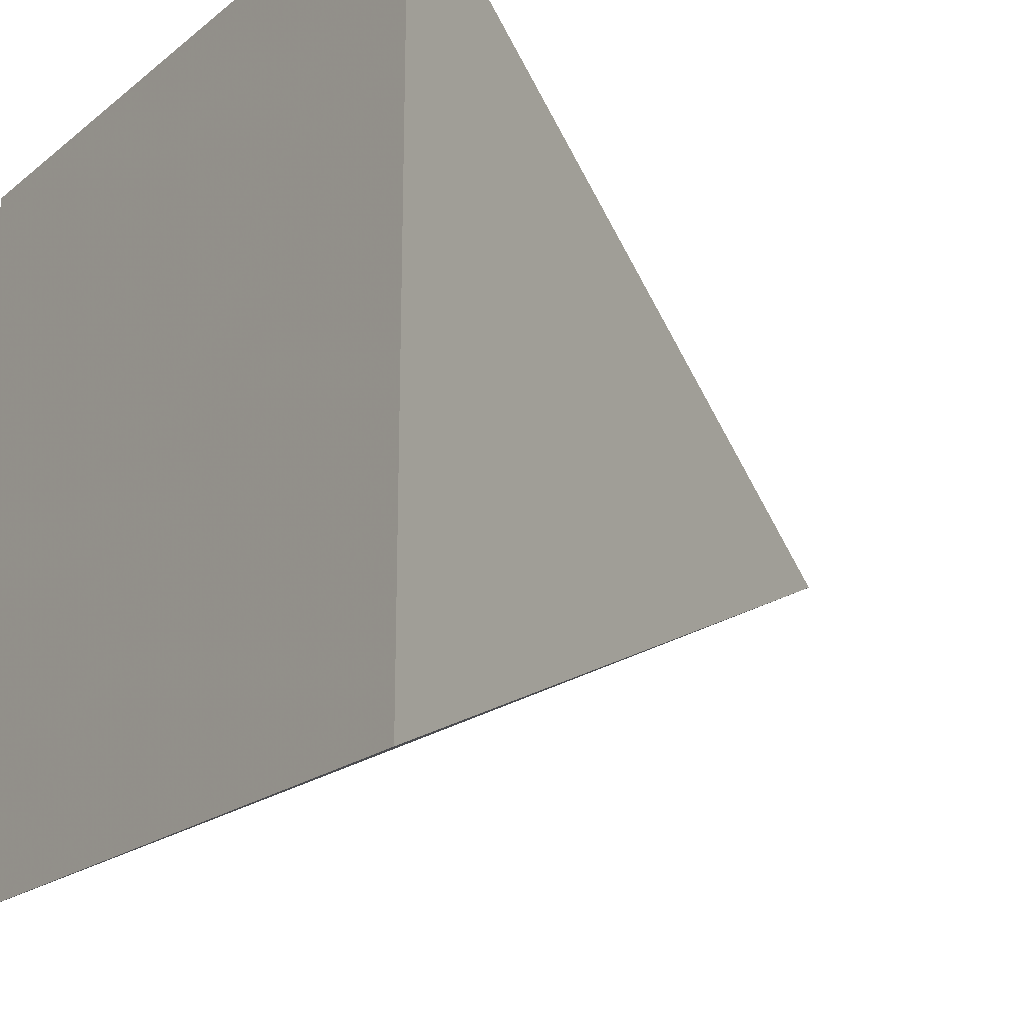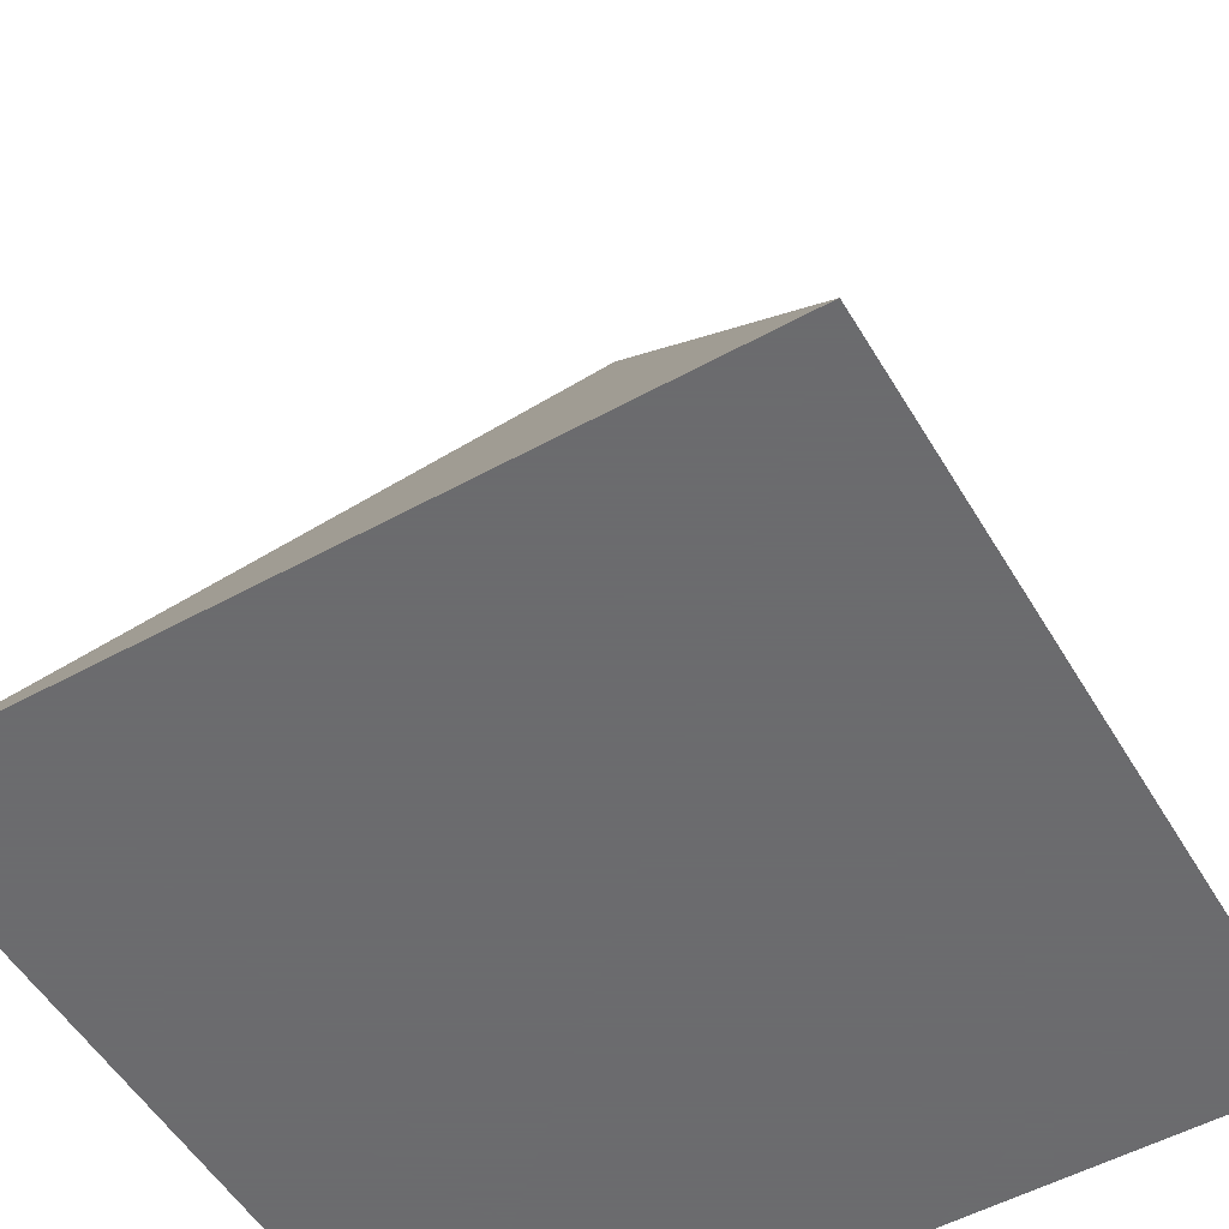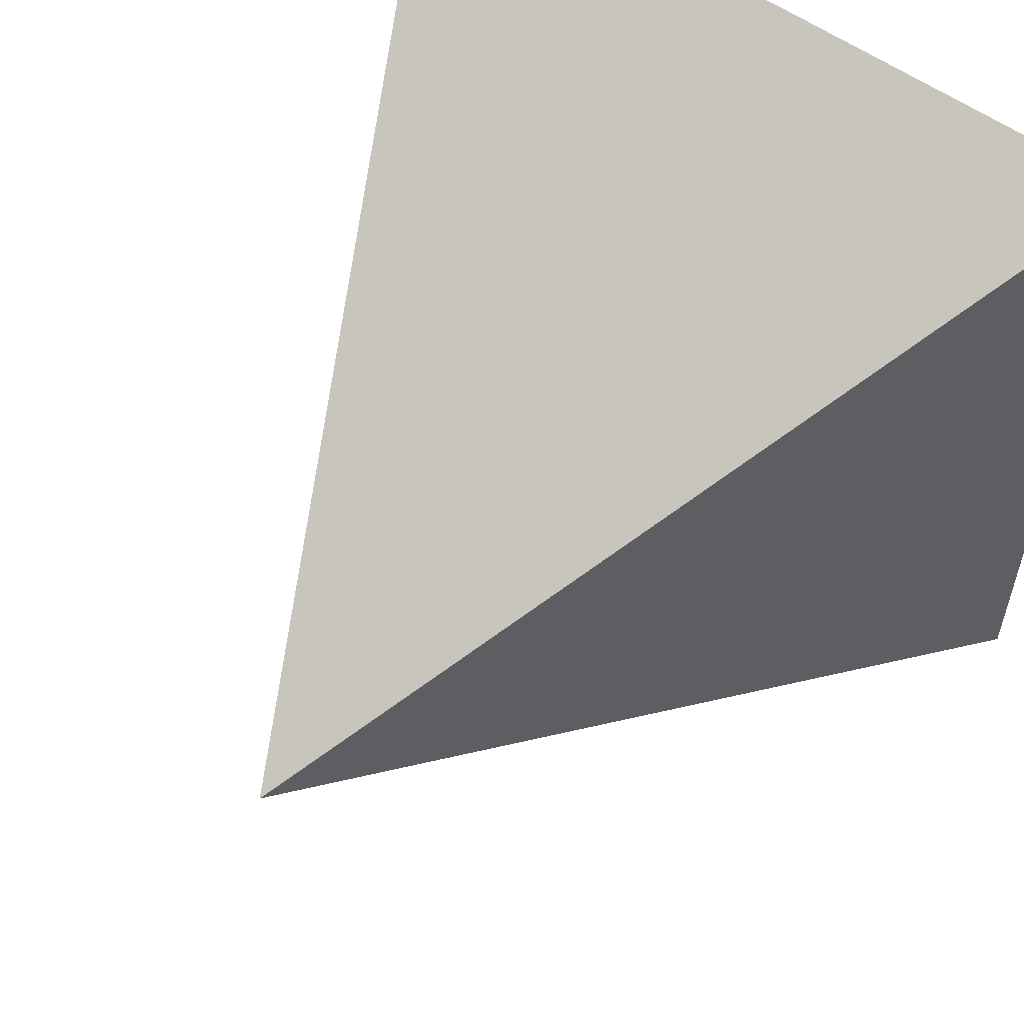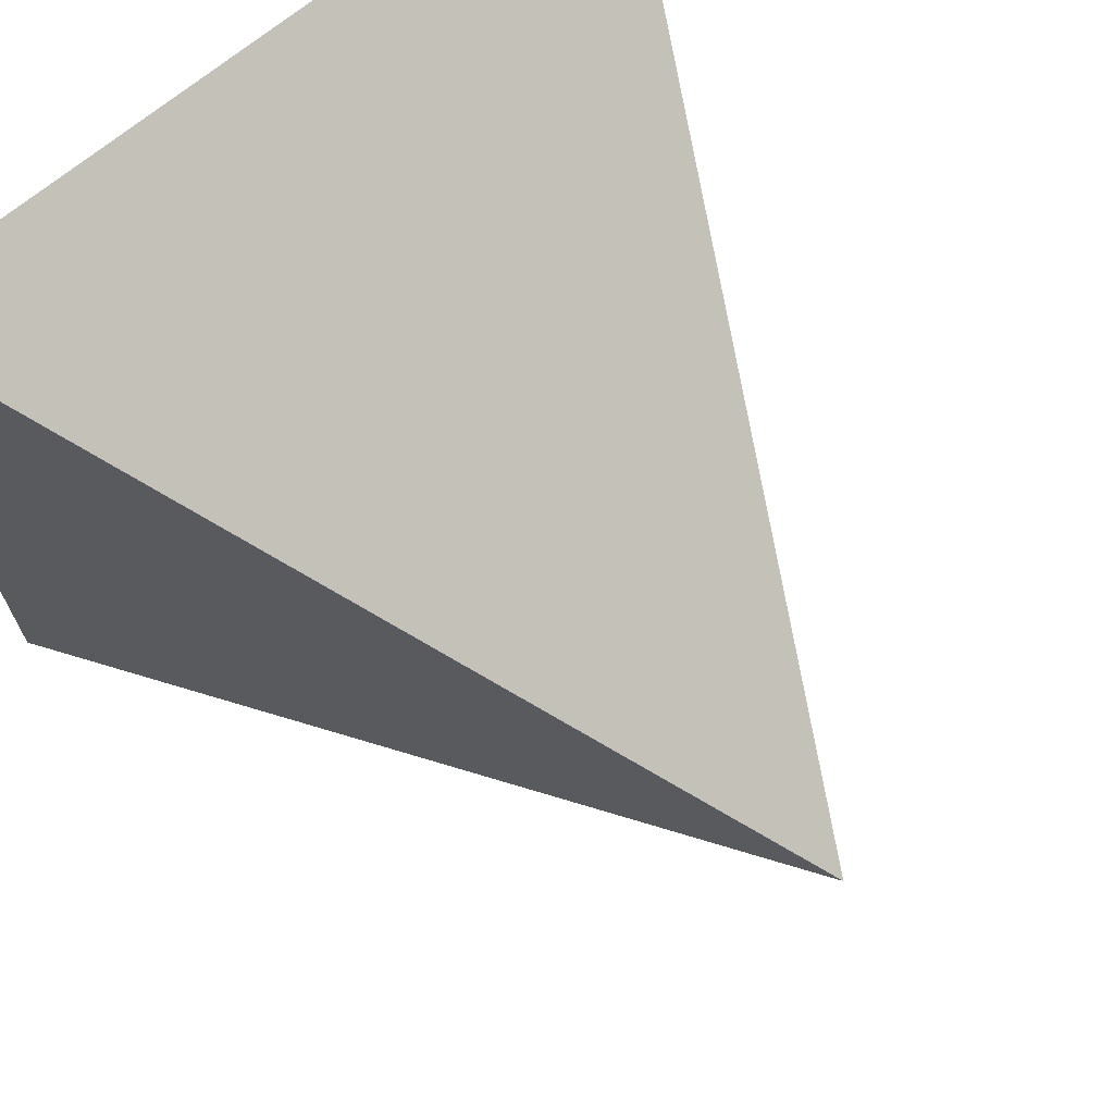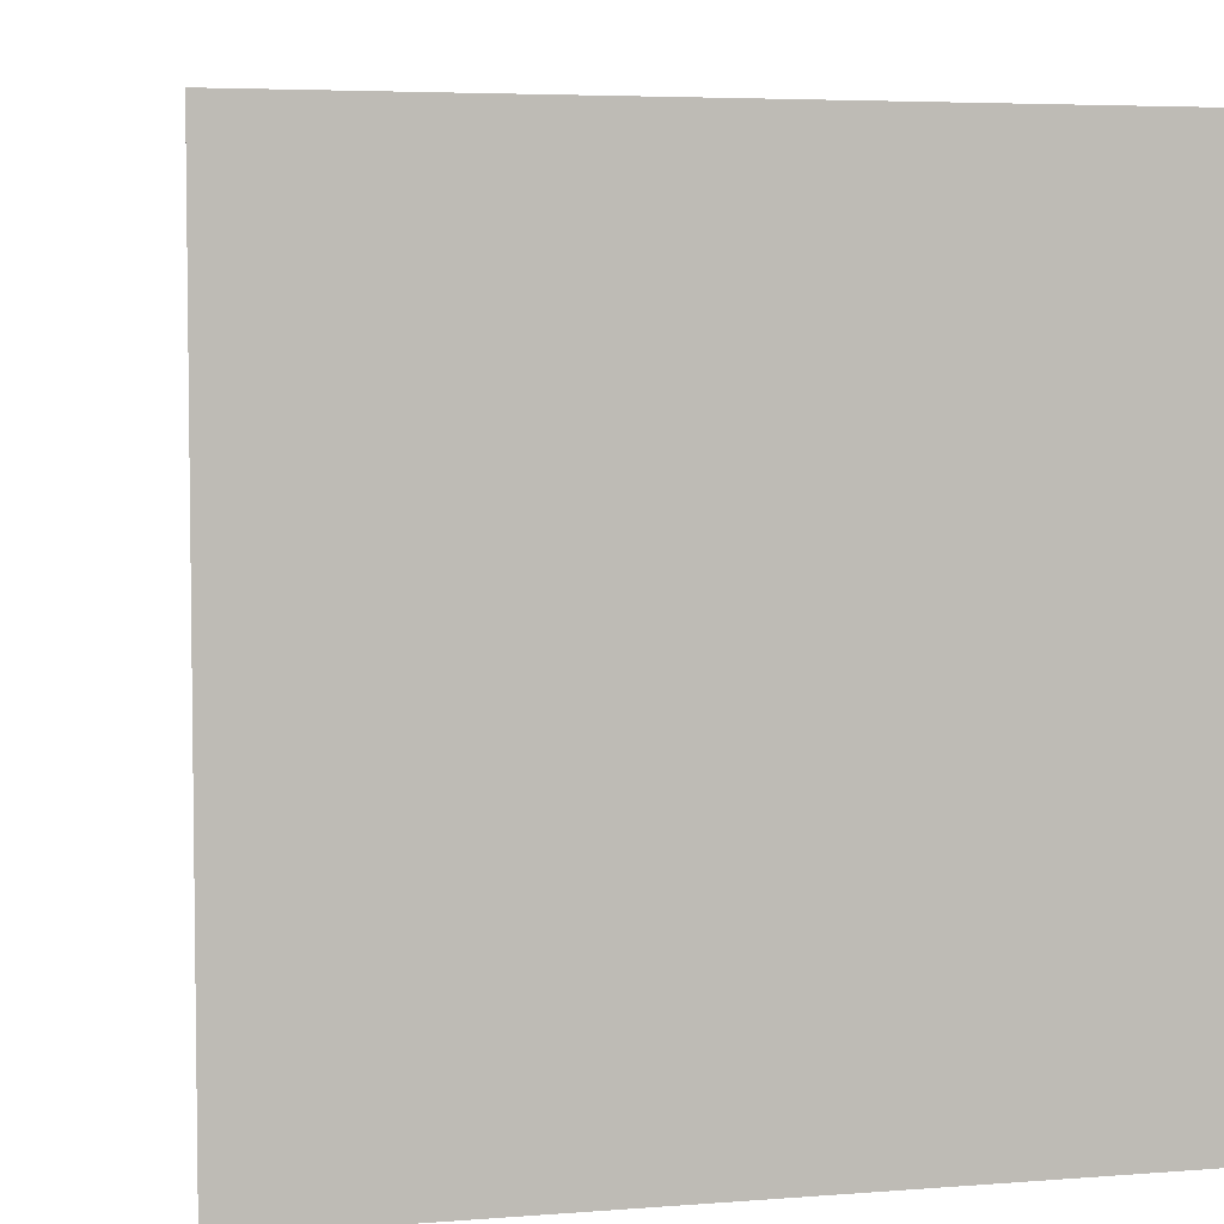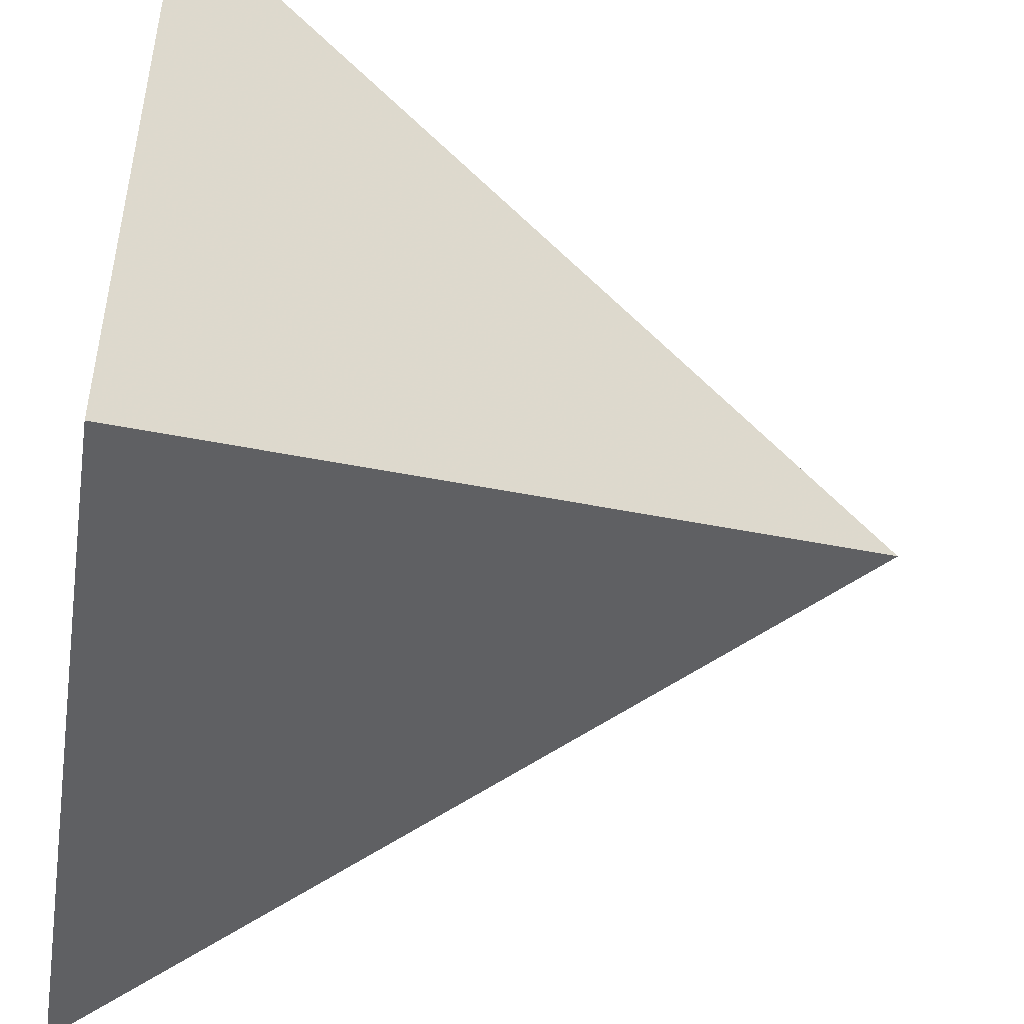
<metadata>
{"format":"obj","ext":"obj","renderer":"f3d","projection":"perspective","resolution":1024,"background":"white","views":[{"elev":-20.6,"azim":54.1,"up":"+Z"},{"elev":-53.5,"azim":30.3,"up":"+Y"},{"elev":57.2,"azim":-143.5,"up":"+Z"},{"elev":69.4,"azim":140.4,"up":"+Z"},{"elev":4.9,"azim":-14.1,"up":"+Z"},{"elev":-48.0,"azim":81.2,"up":"+Z"}]}
</metadata>
<code>
v  0  0  0
v  1  0  0
v  1  0  1
v  0  0   1
v  0.5  1  0.5
f 1 3 4
f 1 2 3
f 4 3 5
f 2 5 3
f 1 5 2
f 4 5 1

</code>
